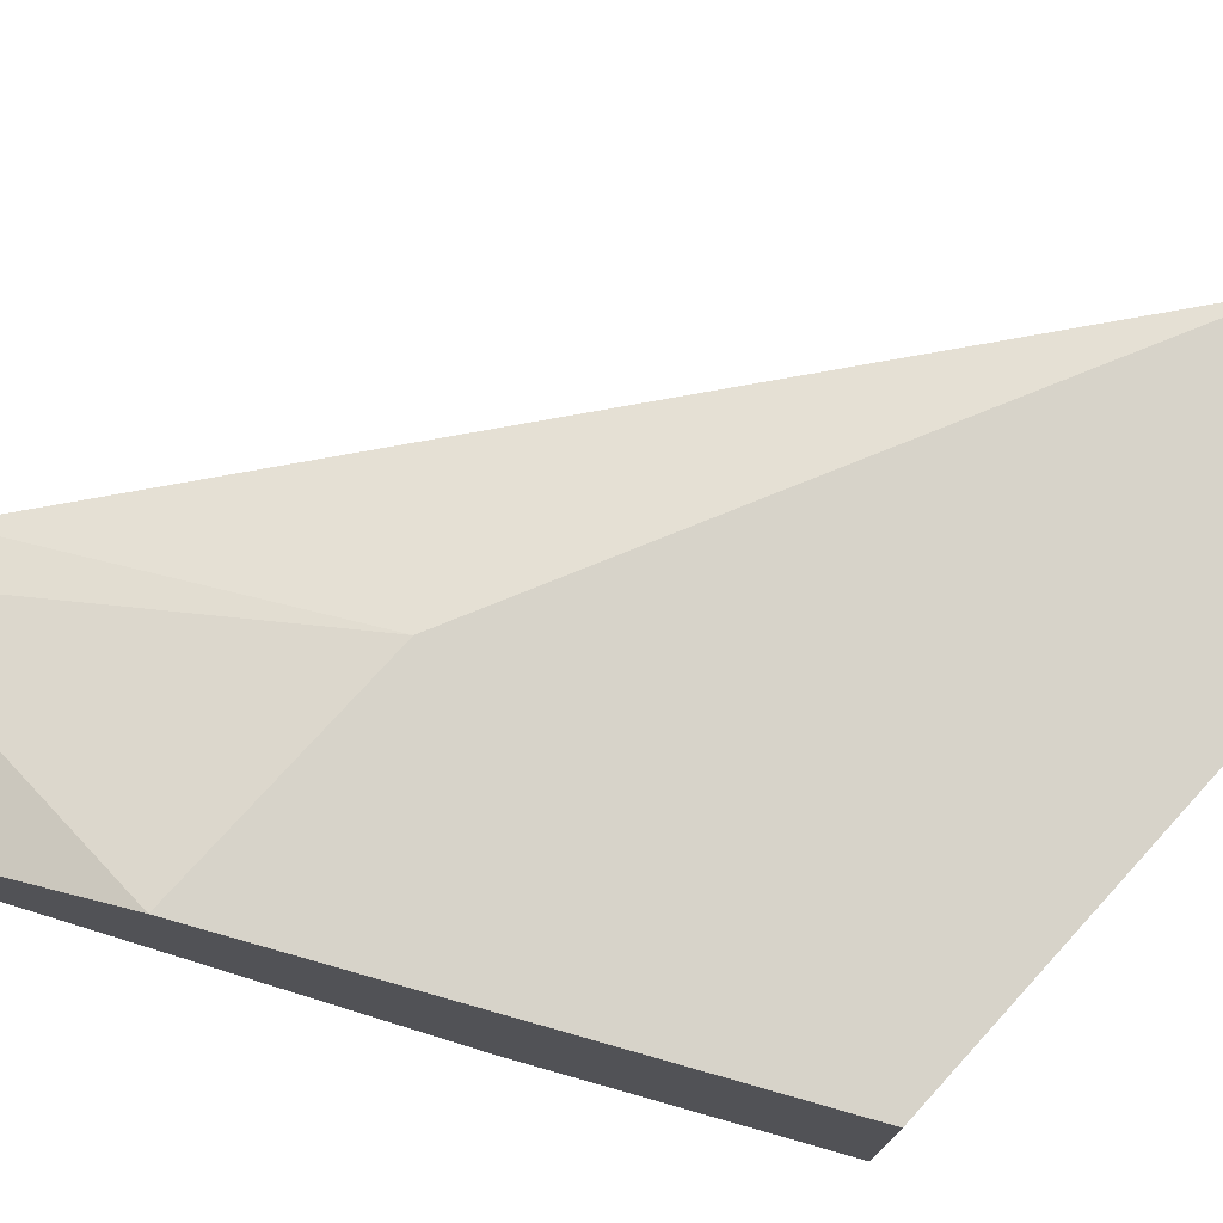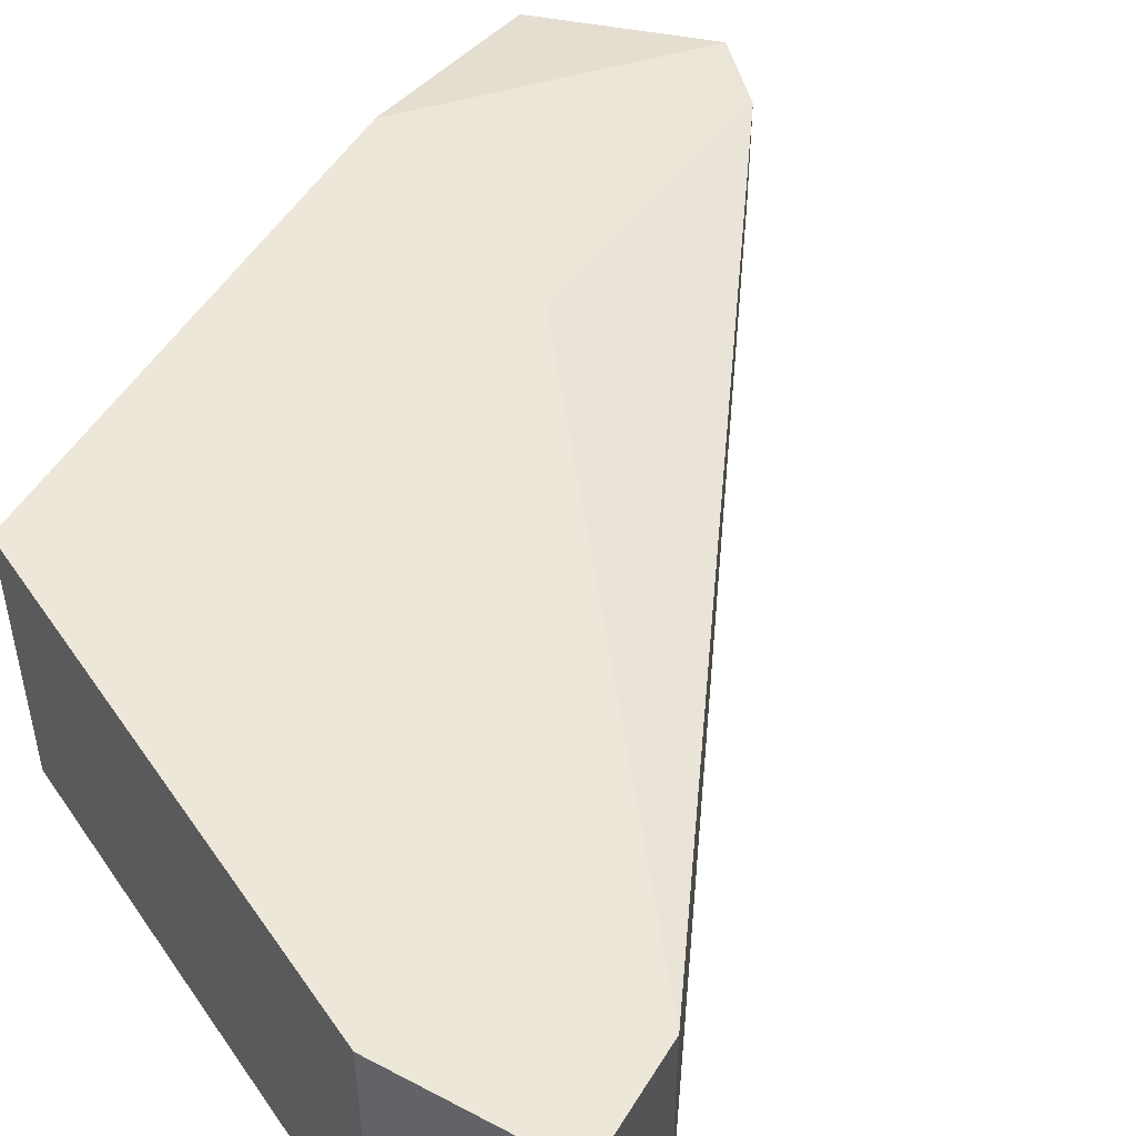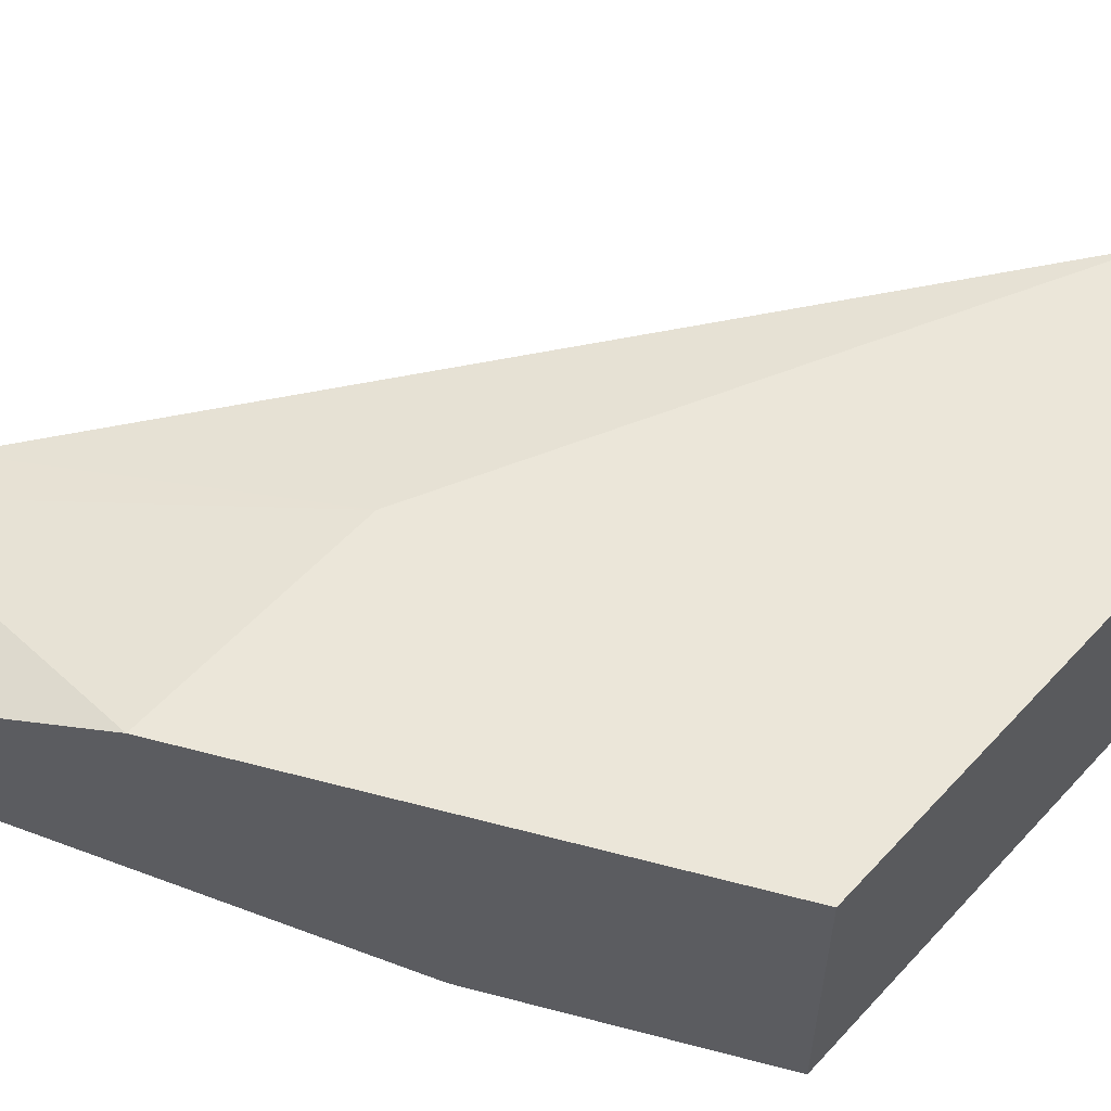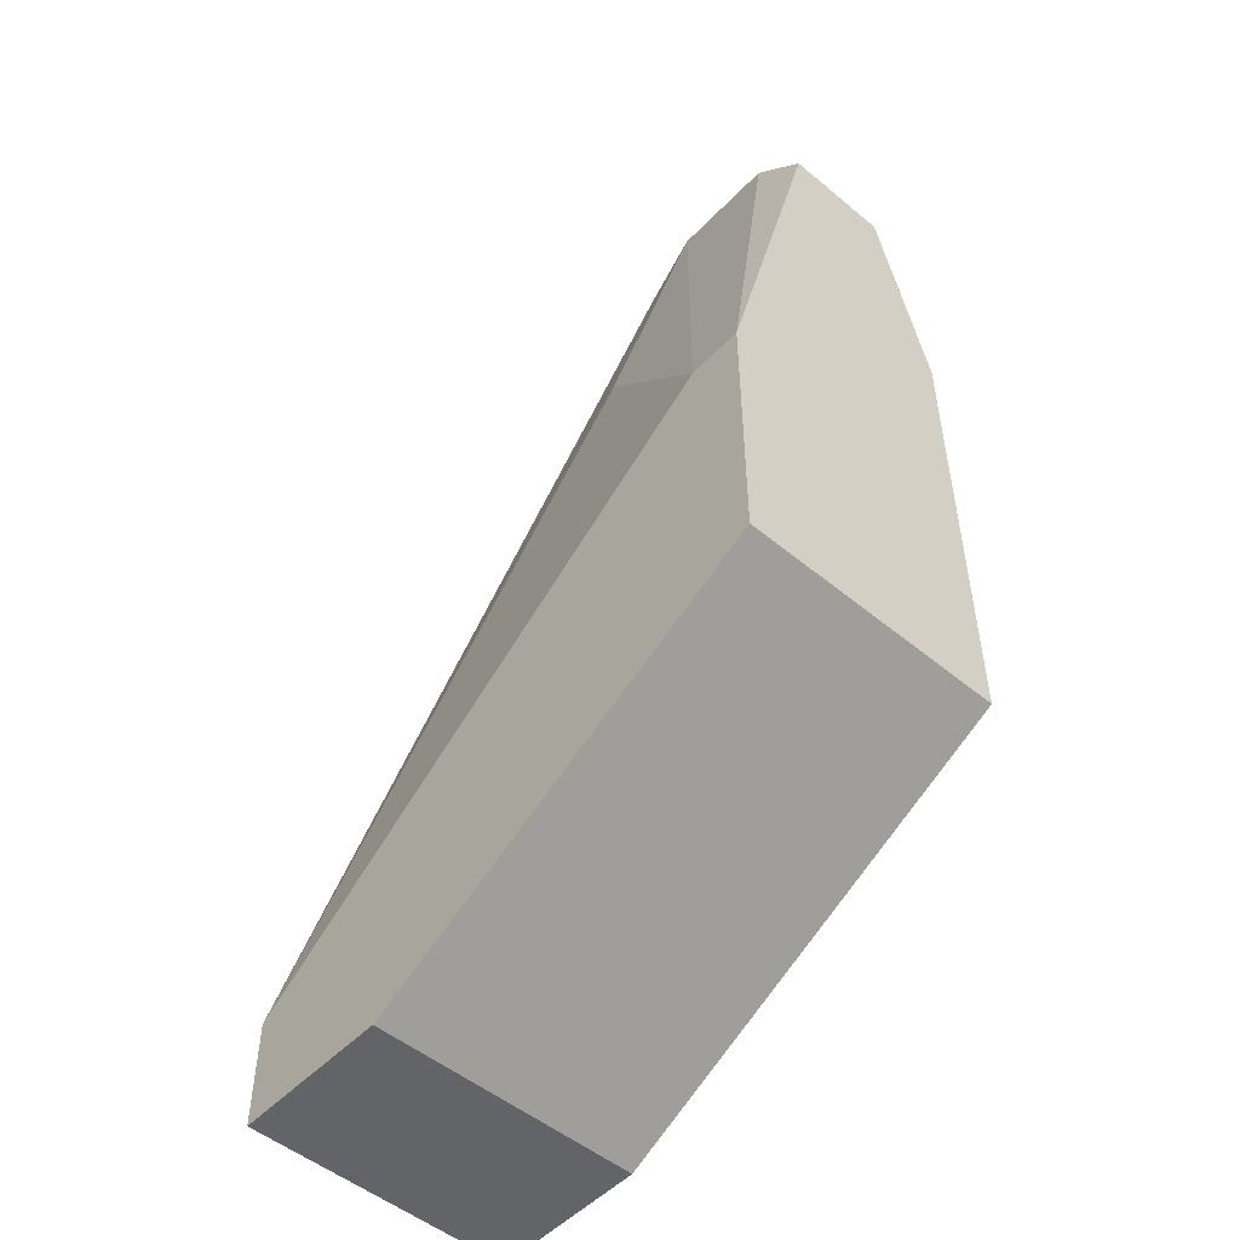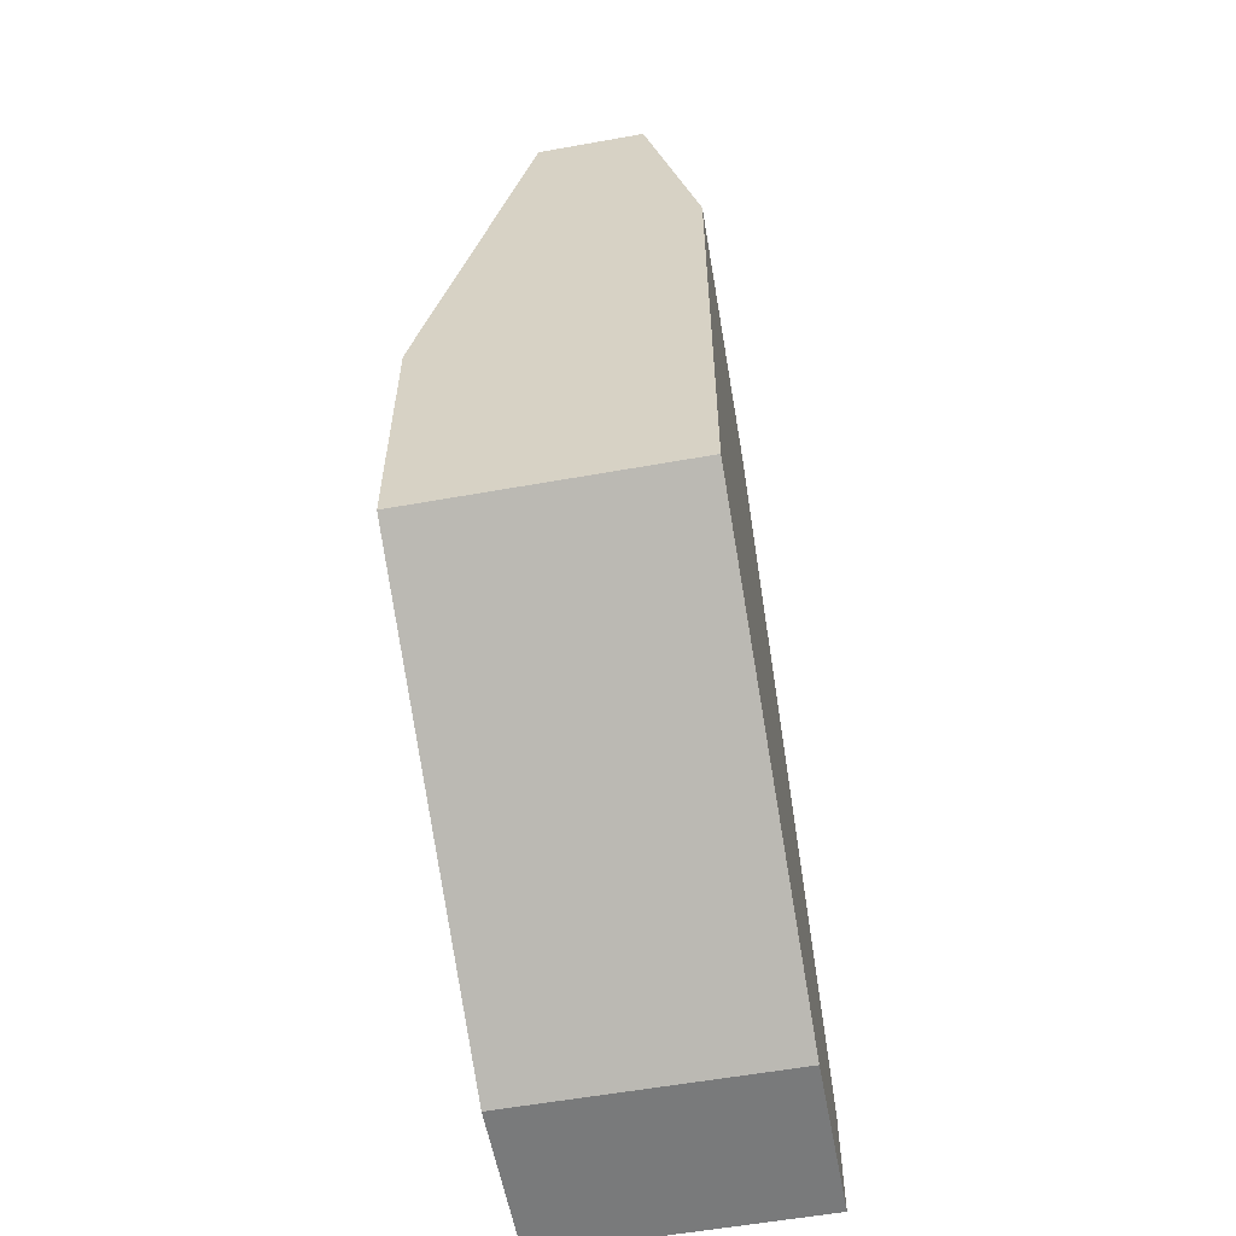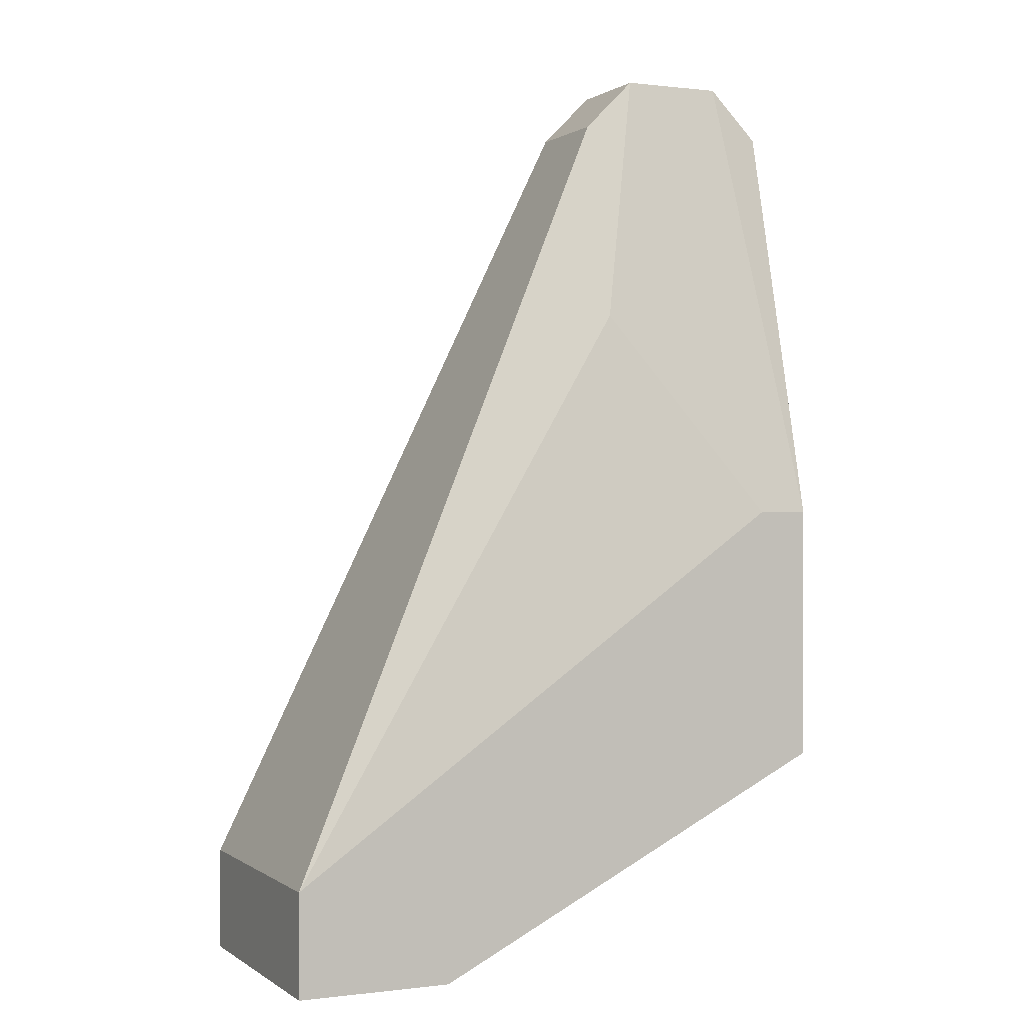
<metadata>
{"format":"obj","ext":"obj","renderer":"f3d","projection":"perspective","resolution":1024,"background":"white","views":[{"elev":76.3,"azim":-74.2,"up":"+Z"},{"elev":50.2,"azim":30.2,"up":"+Z"},{"elev":57.1,"azim":-74.6,"up":"+Z"},{"elev":-51.2,"azim":-132.0,"up":"+Y"},{"elev":-58.0,"azim":-79.5,"up":"+Y"},{"elev":0.4,"azim":155.1,"up":"+Y"}]}
</metadata>
<code>
v -0.007917 -0.01312 0.002837
v -0.007917 -0.00478 -0.001333
v -0.007917 -0.00478 0.001446
v -0.007917 -0.01034 -0.002723
v -0.002359 -0.02841 0.002837
v -0.002359 -0.02841 -0.004114
v -0.01209 -0.0159 -0.004114
v -0.01209 -0.003388 -0.001333
v -0.01348 -0.0159 -0.004114
v -0.01348 -0.02285 0.002837
v -0.01348 -0.02285 -0.004114
v -0.01348 -0.00478 -0.001333
v -0.01348 -0.00478 0.001446
v -0.01348 -0.01034 0.002837
v 0.001812 -0.02563 0.002837
v 0.001812 -0.02563 -0.004114
v 0.001812 -0.02841 0.002837
v 0.001812 -0.02841 -0.004114
v -0.009306 -0.003388 -0.001333
v -0.009306 -0.003388 0.001446
f 19 4 7
f 11 10 14
f 10 17 14
f 18 11 16
f 17 18 16
f 11 14 9
f 16 11 9
f 10 11 5
f 18 17 5
f 17 10 5
f 9 8 19
f 14 17 15
f 16 3 15
f 17 16 15
f 11 18 6
f 5 11 6
f 18 5 6
f 9 14 13
f 19 16 4
f 15 3 1
f 14 15 1
f 3 19 20
f 19 8 20
f 8 13 20
f 13 14 20
f 1 3 20
f 14 1 20
f 8 9 12
f 13 8 12
f 9 13 12
f 3 16 2
f 19 3 2
f 16 19 2
f 16 9 7
f 9 19 7
f 4 16 7

</code>
